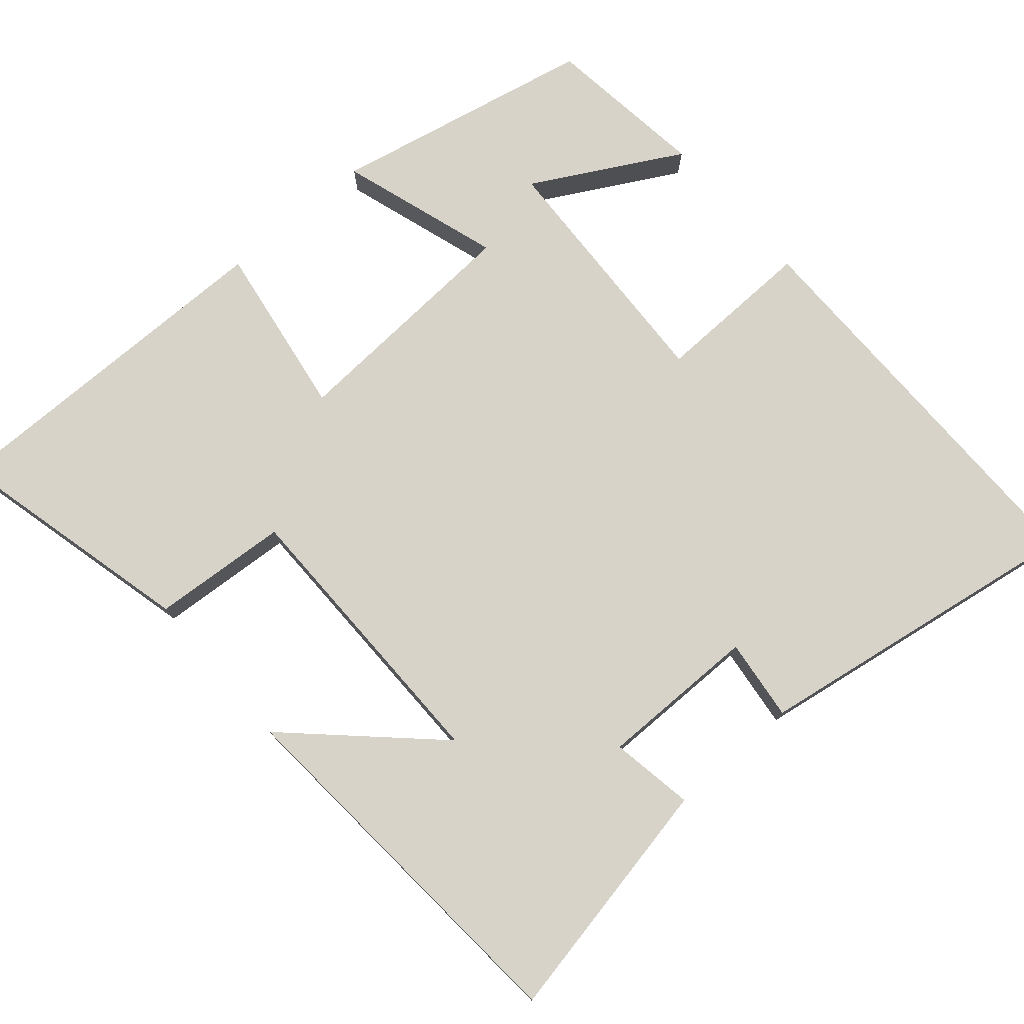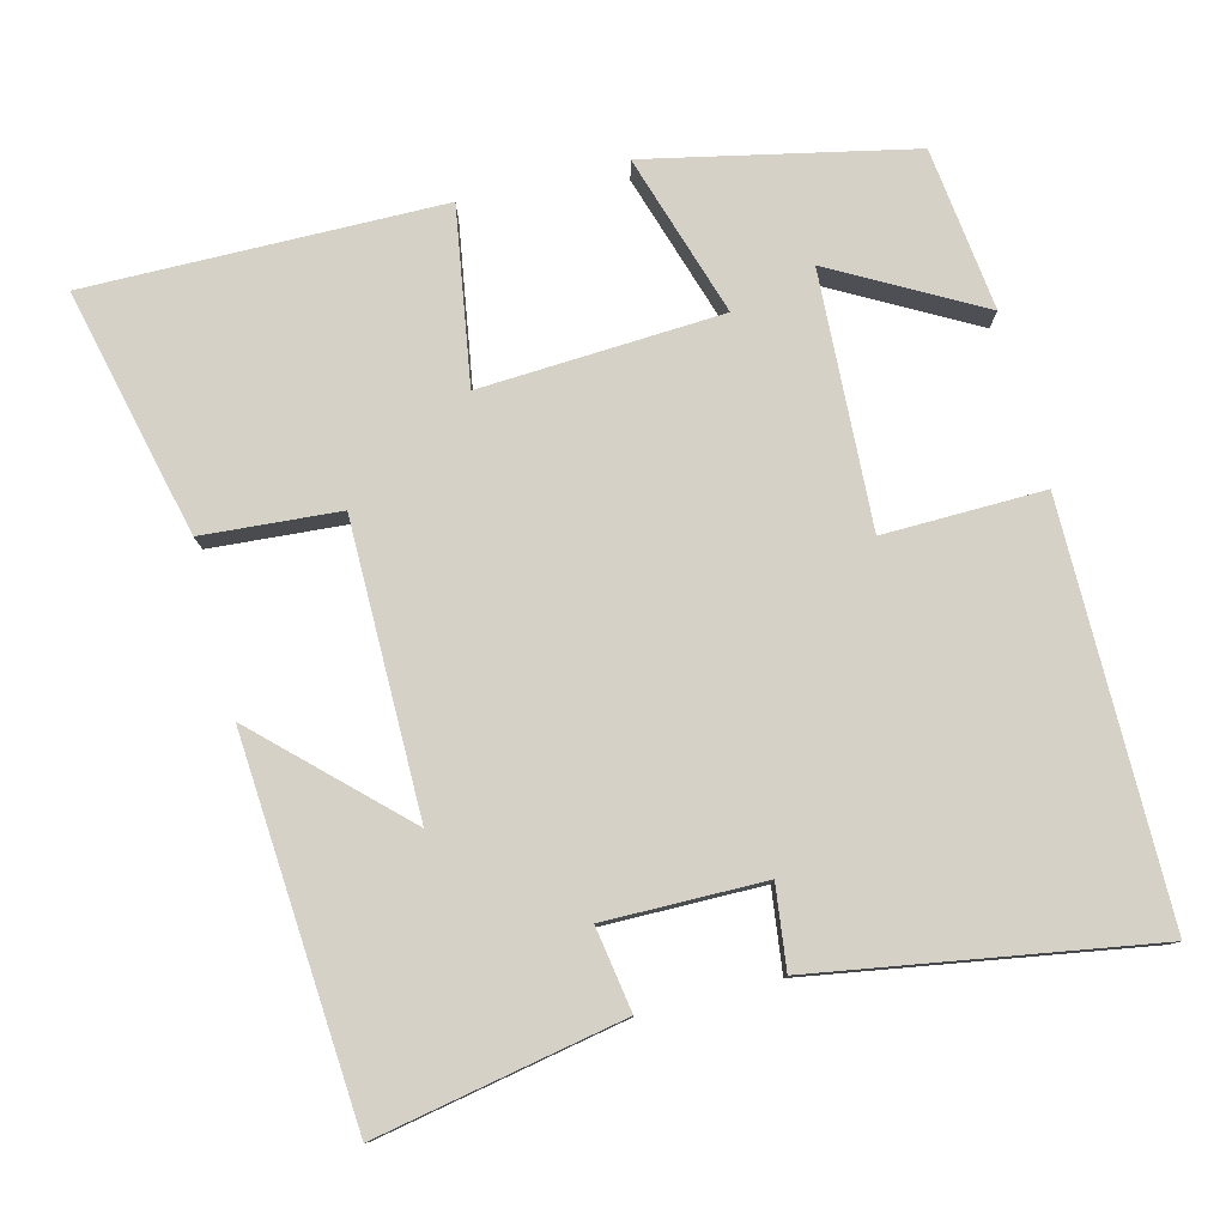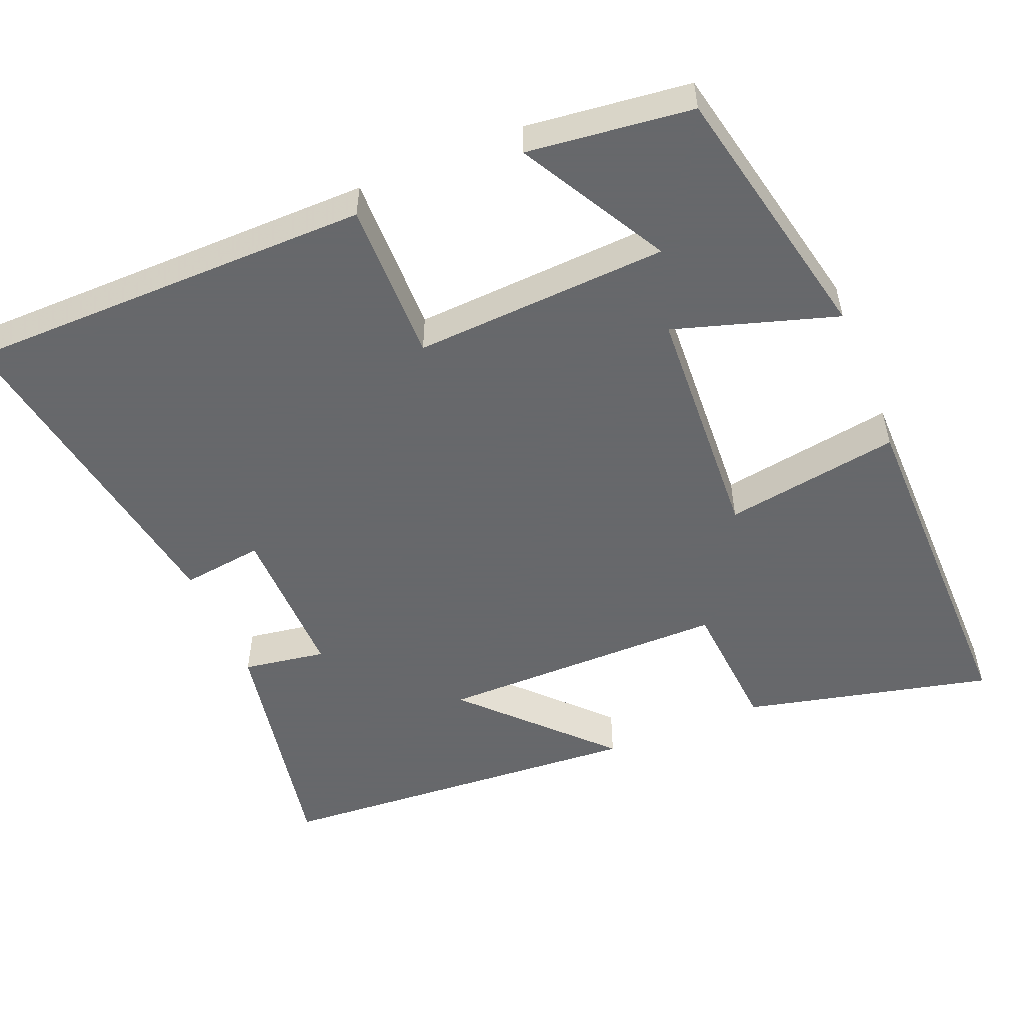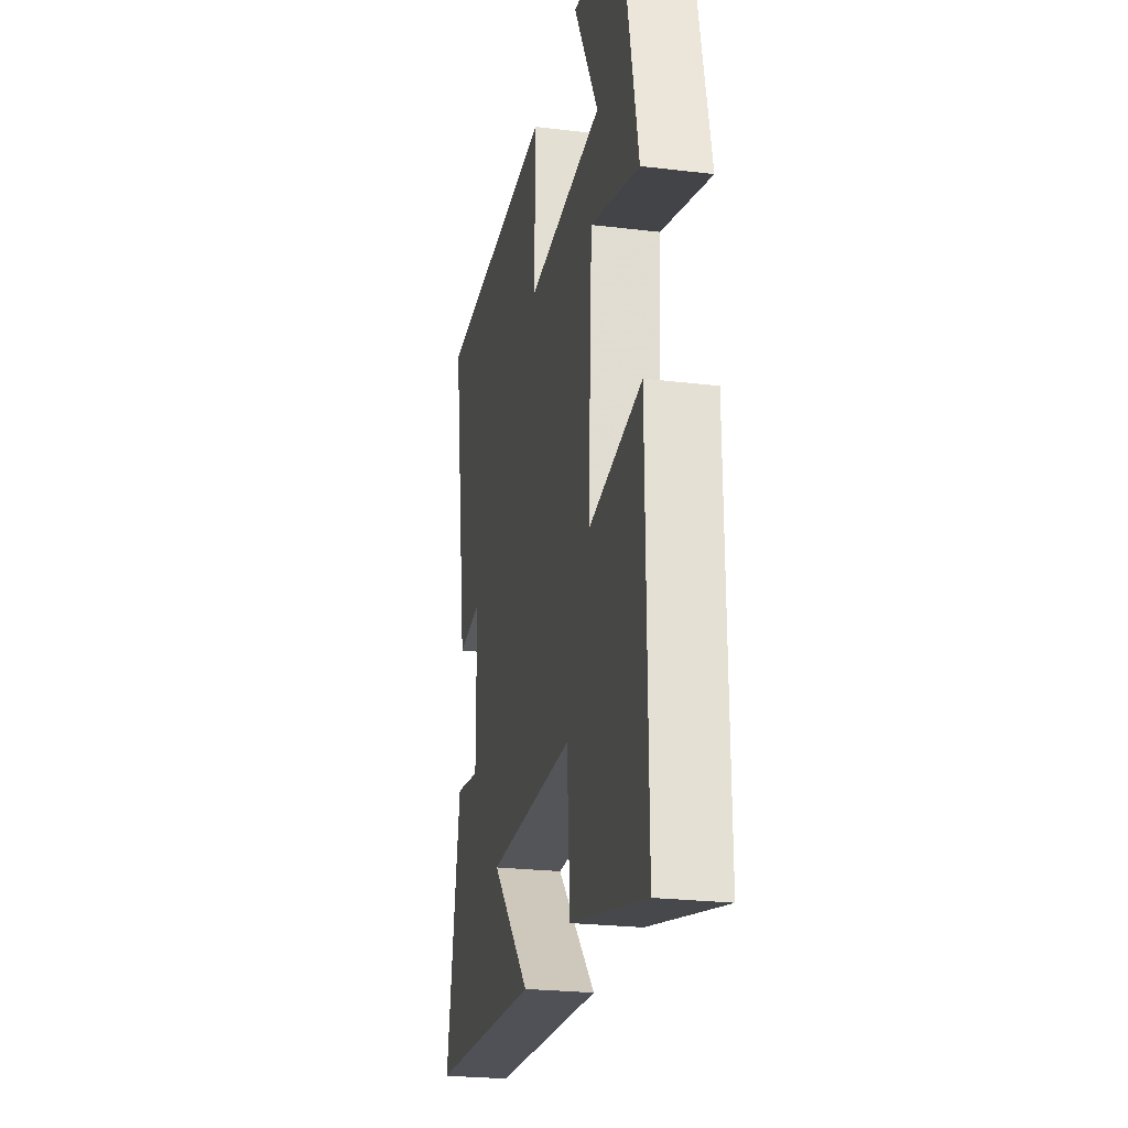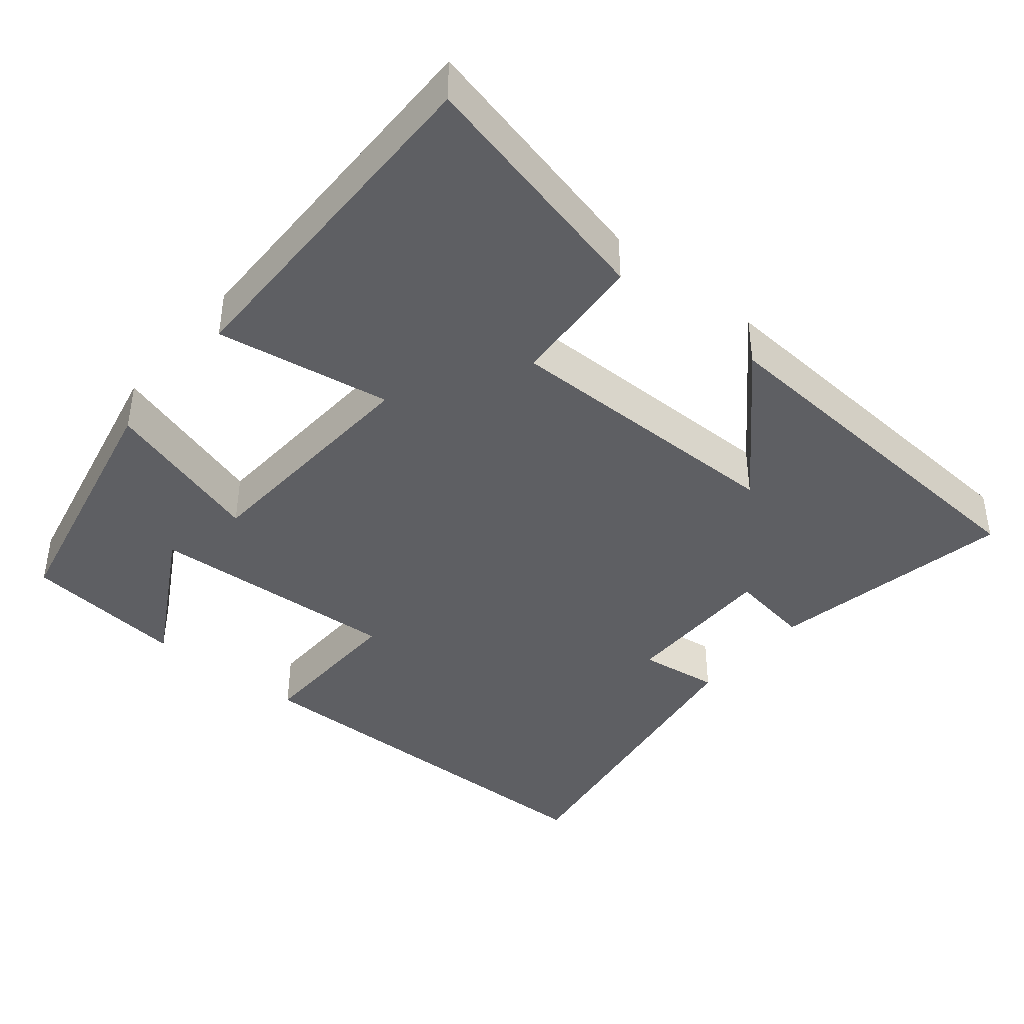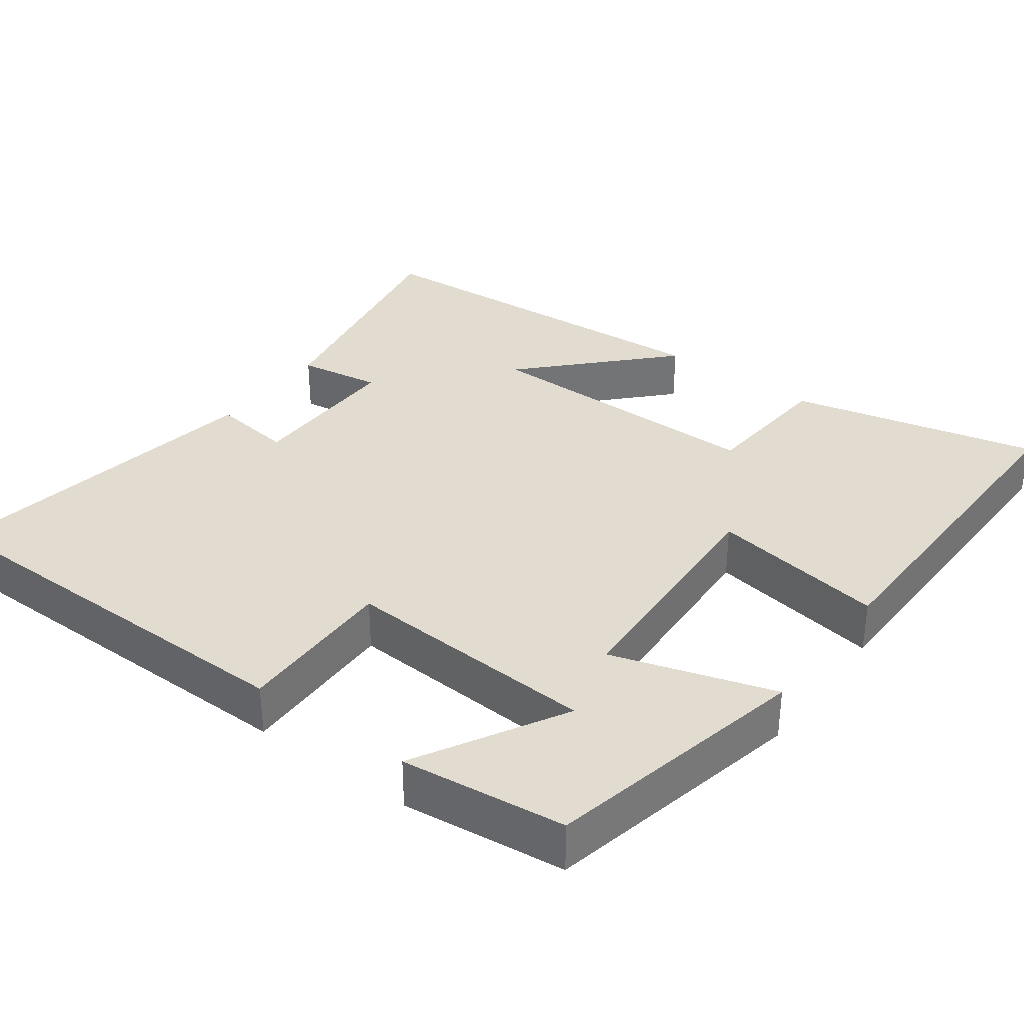
<metadata>
{"format":"obj","ext":"obj","renderer":"f3d","projection":"perspective","resolution":1024,"background":"white","views":[{"elev":76.1,"azim":-131.1,"up":"+Y"},{"elev":79.0,"azim":-104.3,"up":"+Y"},{"elev":-52.3,"azim":22.5,"up":"+Y"},{"elev":-24.4,"azim":78.8,"up":"+Z"},{"elev":-40.8,"azim":140.5,"up":"+Y"},{"elev":34.4,"azim":36.6,"up":"+Y"}]}
</metadata>
<code>
v -0.574 0.07 0.497
v -0.024 0.07 0.5
v -0.028 0.07 0.284
v 0.314 0.07 0.302
v 0.204 0.07 0.5
v 0.424 0.07 0.474
v 0.5 0.07 0.119
v 0.282 0.07 0.187
v 0.264 0.07 -0.139
v 0.5 0.07 -0.101
v 0.505 0.07 -0.579
v 0.171 0.07 -0.5
v 0.157 0.07 -0.316
v -0.233 0.07 -0.316
v -0.057 0.07 -0.5
v -0.563 0.07 -0.465
v -0.5 0.07 -0.134
v -0.388 0.07 -0.152
v -0.39 0.07 0.062
v -0.5 0.07 0.048
v -0.574 0 0.497
v -0.024 0 0.5
v -0.028 0 0.284
v 0.314 0 0.302
v 0.204 0 0.5
v 0.424 0 0.474
v 0.5 0 0.119
v 0.282 0 0.187
v 0.264 0 -0.139
v 0.5 0 -0.101
v 0.505 0 -0.579
v 0.171 0 -0.5
v 0.157 0 -0.316
v -0.233 0 -0.316
v -0.057 0 -0.5
v -0.563 0 -0.465
v -0.5 0 -0.134
v -0.388 0 -0.152
v -0.39 0 0.062
v -0.5 0 0.048
f 19 20 1 2
f 18 19 2 3
f 16 17 18
f 16 18 3 4
f 14 15 16
f 14 16 4
f 10 11 12 13
f 9 10 13 14
f 8 9 14
f 6 7 8
f 4 5 6
f 4 6 8
f 4 8 14
f 22 21 40 39
f 23 22 39 38
f 38 37 36
f 24 23 38 36
f 36 35 34
f 24 36 34
f 33 32 31 30
f 34 33 30 29
f 34 29 28
f 28 27 26
f 26 25 24
f 28 26 24
f 34 28 24
f 1 21 22 2
f 2 22 23 3
f 3 23 24 4
f 4 24 25 5
f 5 25 26 6
f 6 26 27 7
f 7 27 28 8
f 8 28 29 9
f 9 29 30 10
f 10 30 31 11
f 11 31 32 12
f 12 32 33 13
f 13 33 34 14
f 14 34 35 15
f 15 35 36 16
f 16 36 37 17
f 17 37 38 18
f 18 38 39 19
f 19 39 40 20
f 20 40 21 1

</code>
